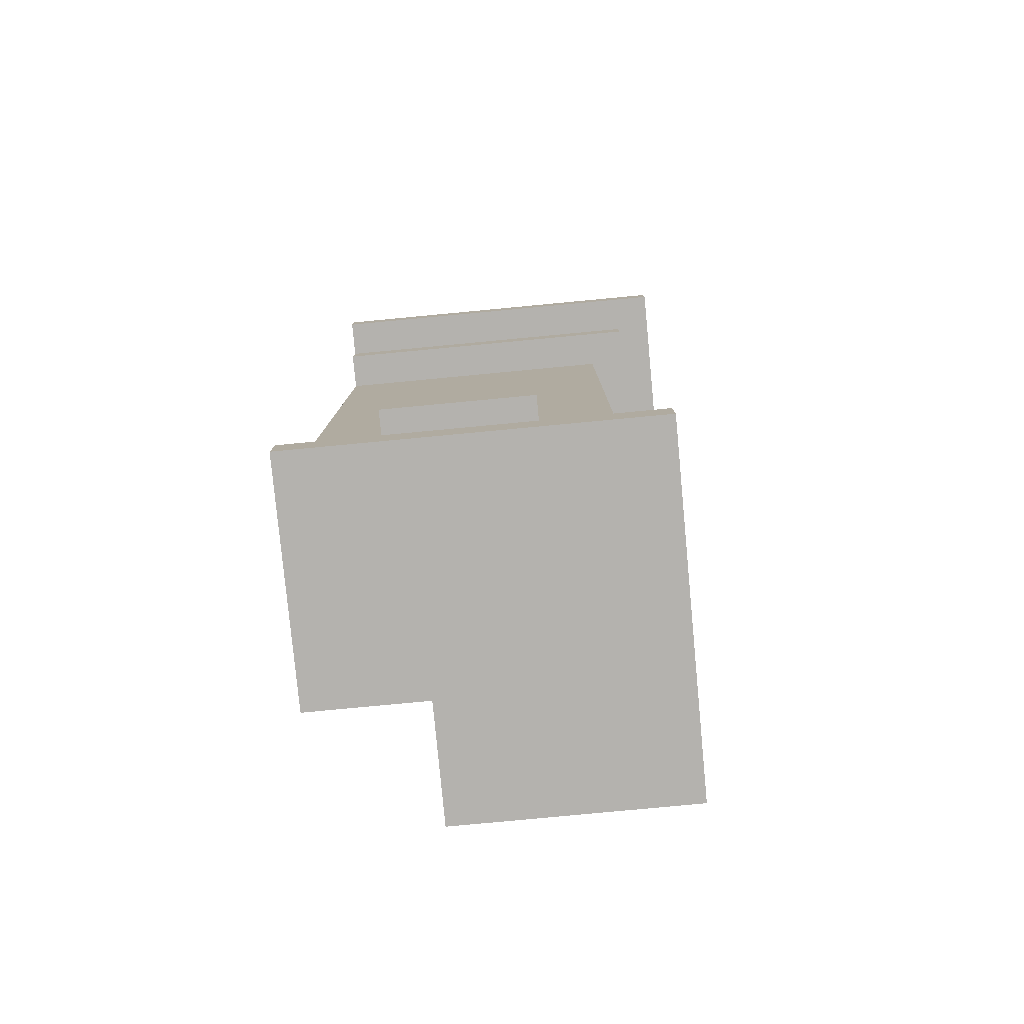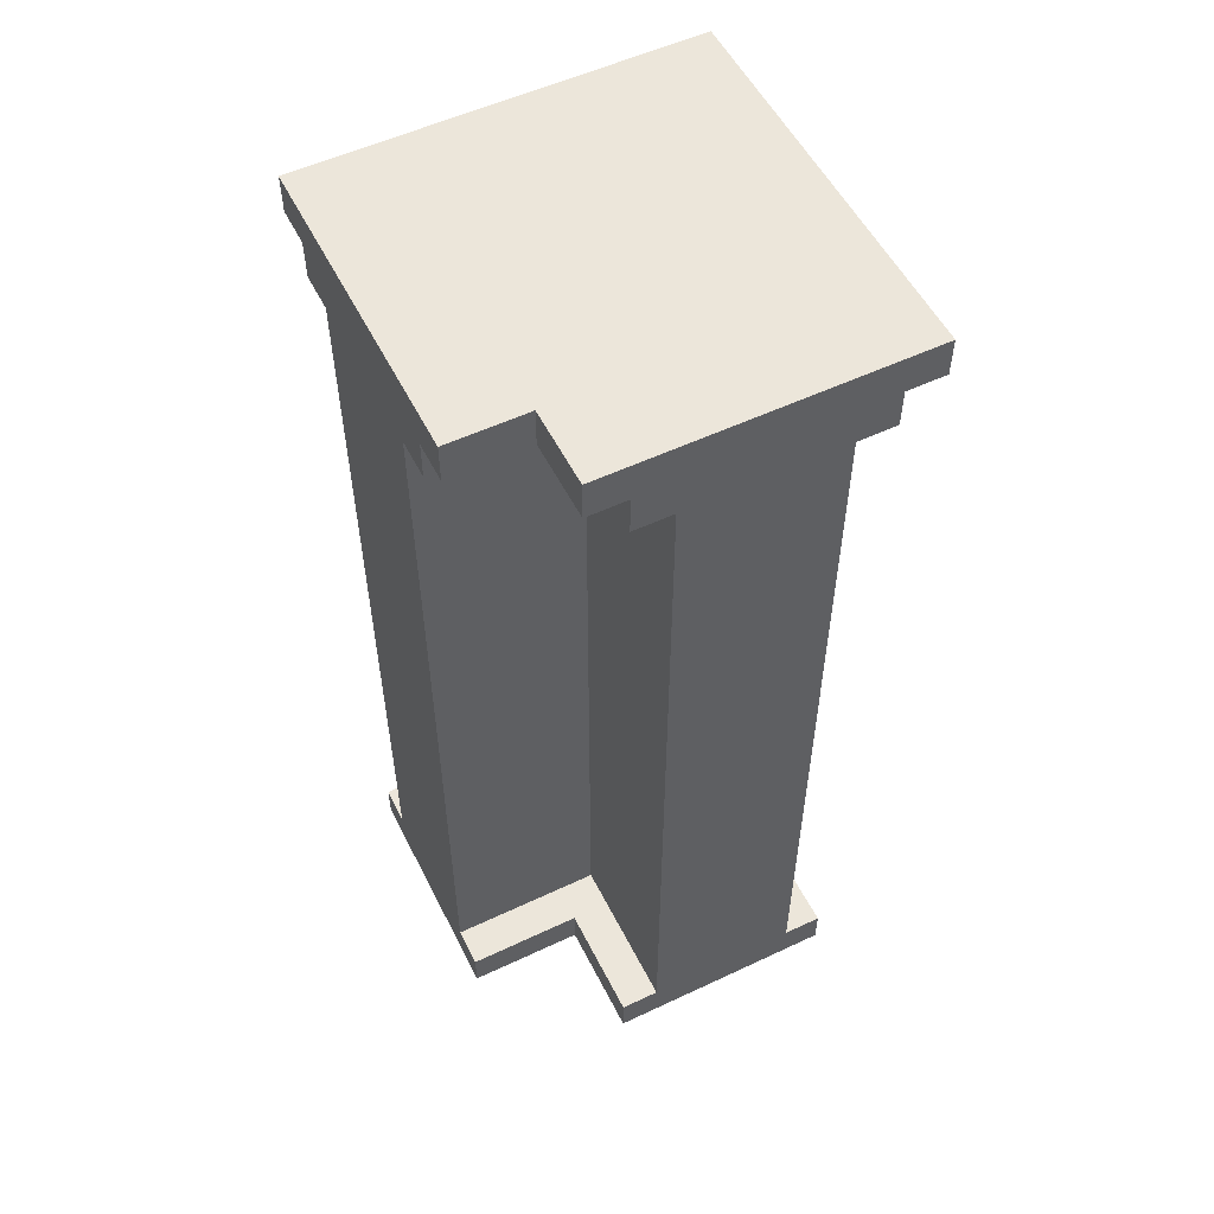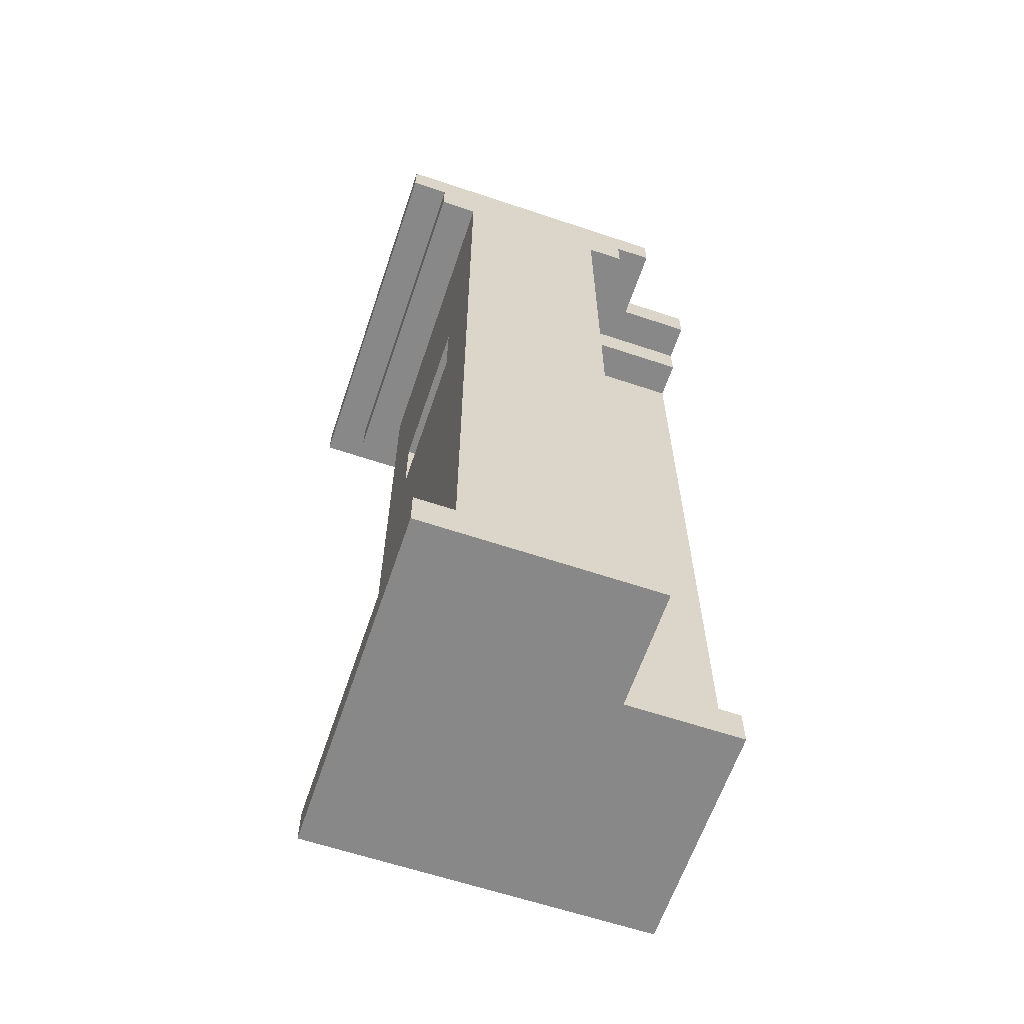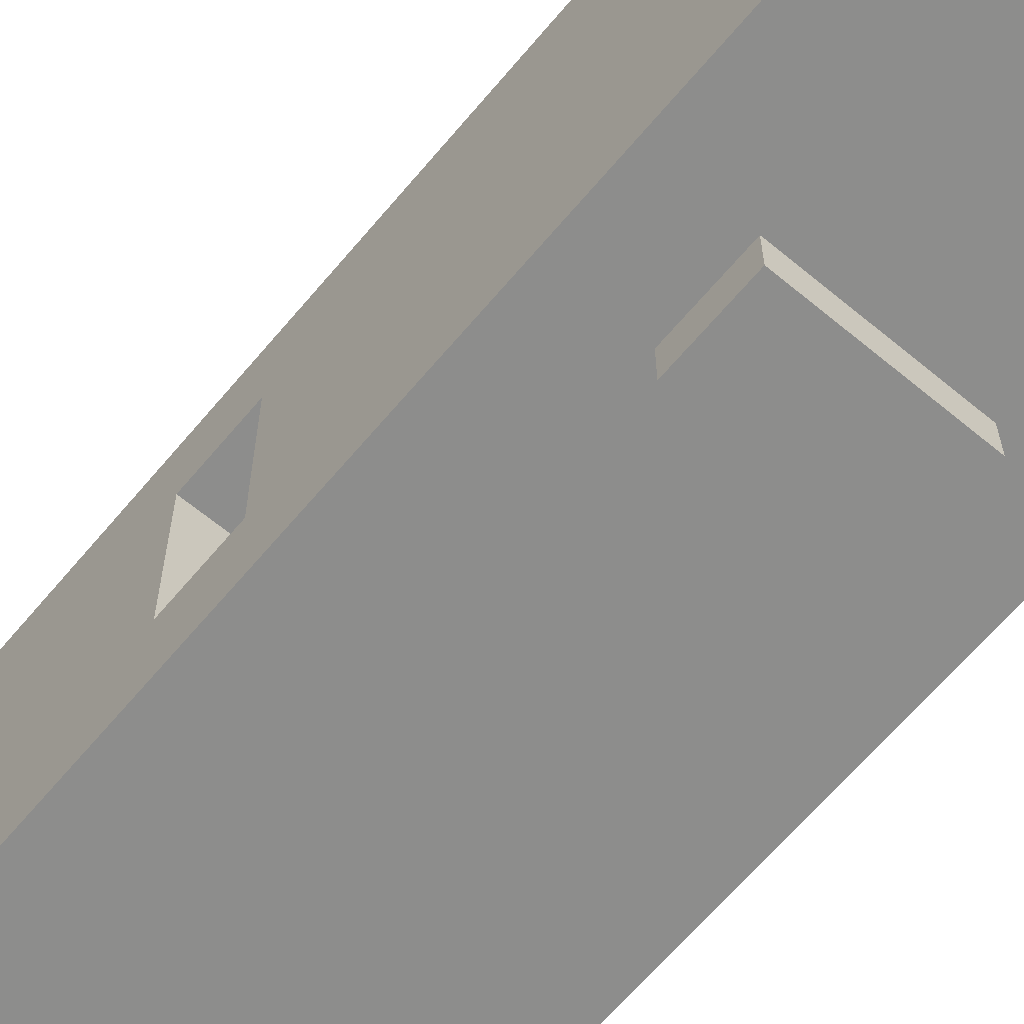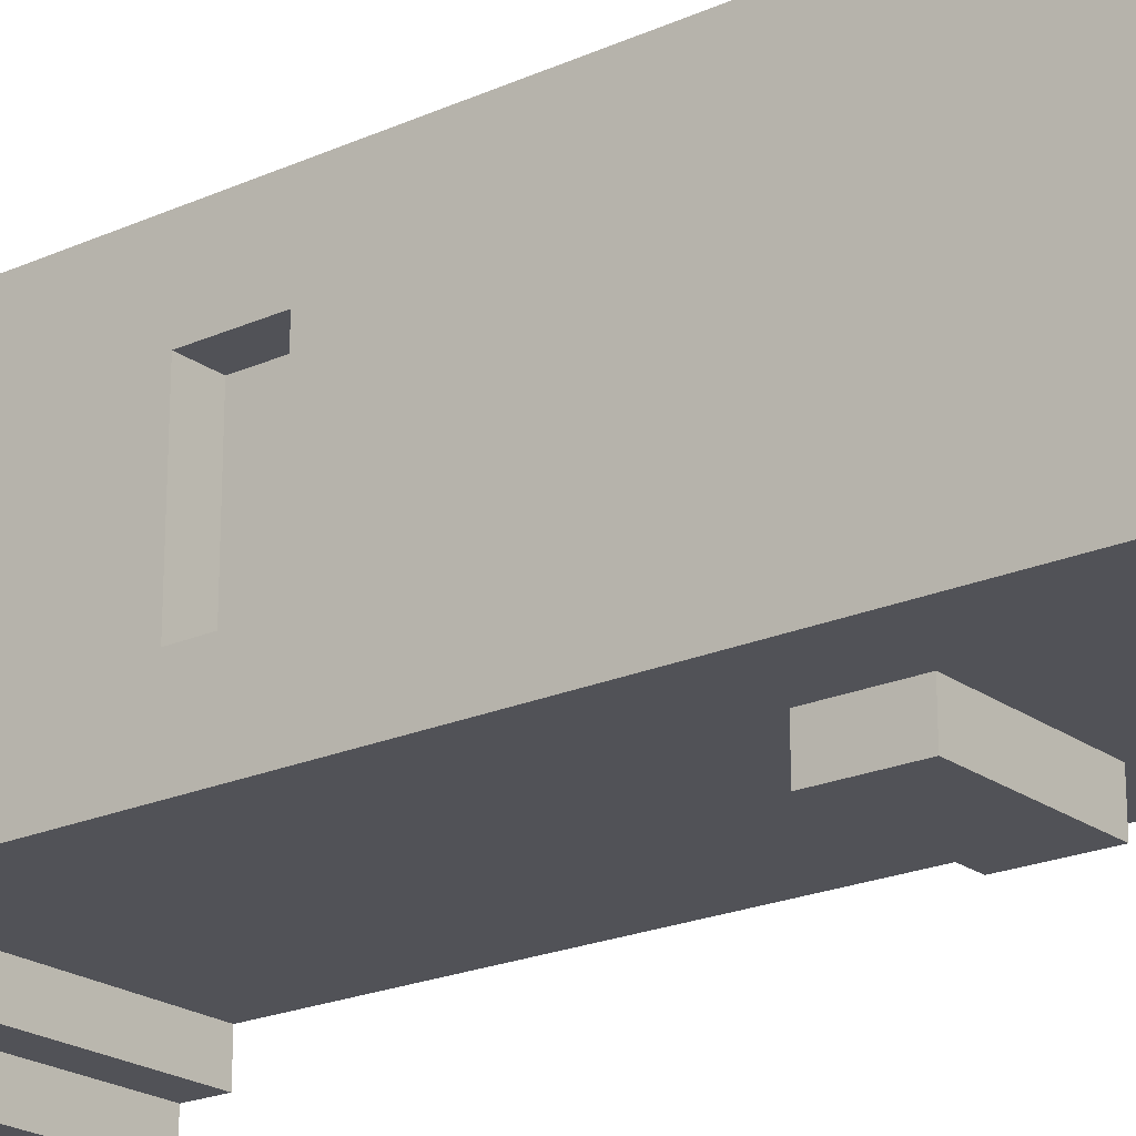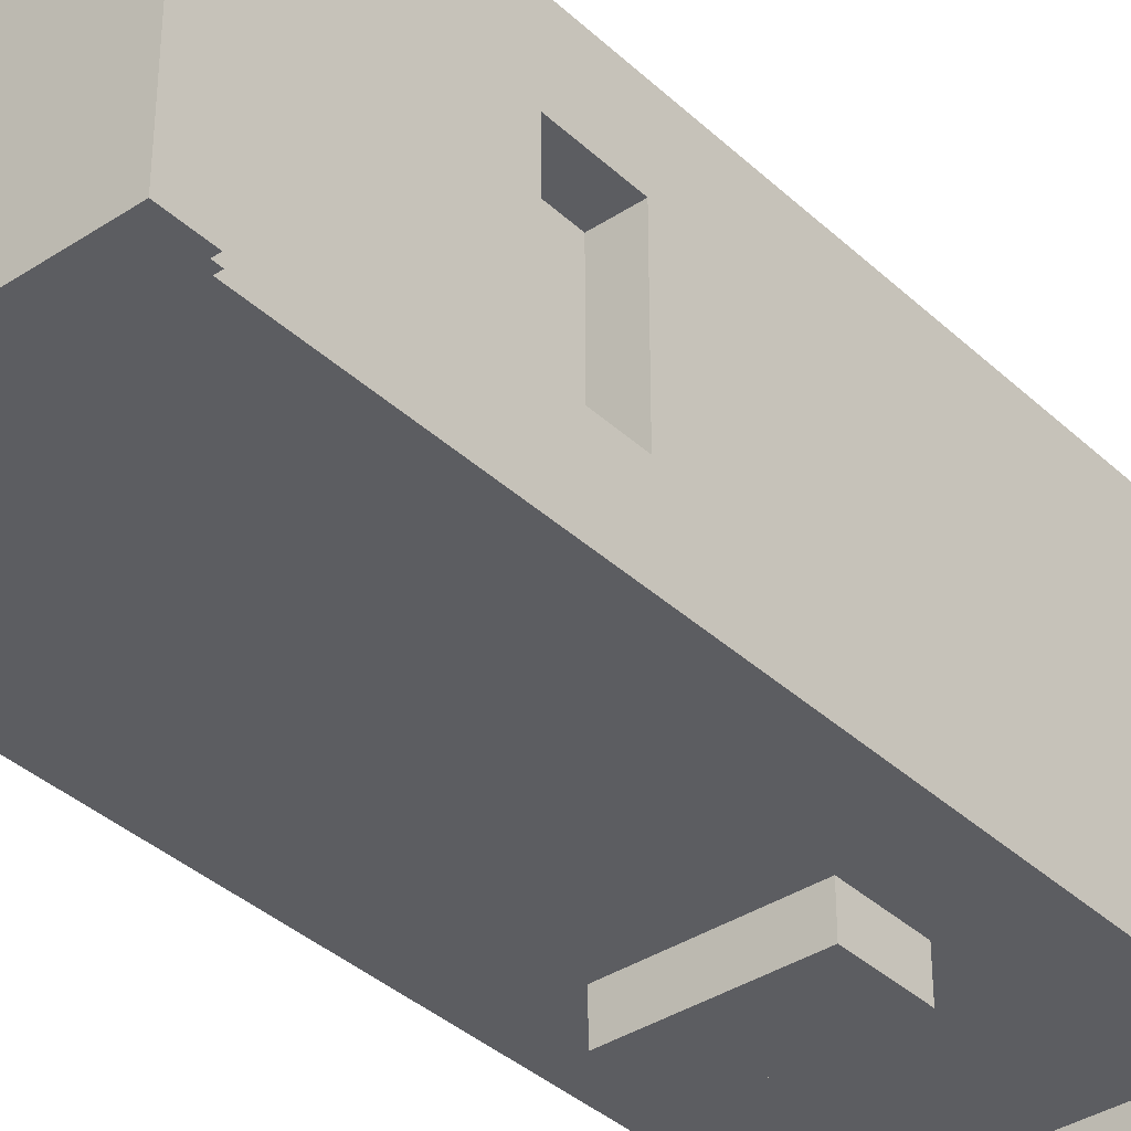
<metadata>
{"format":"obj","ext":"obj","renderer":"f3d","projection":"perspective","resolution":1024,"background":"white","views":[{"elev":-79.8,"azim":-174.6,"up":"+Y"},{"elev":54.5,"azim":63.5,"up":"+Y"},{"elev":-62.8,"azim":-18.7,"up":"+Y"},{"elev":-64.5,"azim":-39.9,"up":"+Z"},{"elev":-21.5,"azim":-51.8,"up":"+Z"},{"elev":-37.0,"azim":-139.8,"up":"+Z"}]}
</metadata>
<code>
v -0.5 2.875 0.75
v -0.5 2.875 -0.5
v -0.5 3 0.75
v -0.5 3 -0.5
v -0.375 0 0.75
v -0.375 0 -0.375
v -0.375 0.125 0.75
v -0.375 0.125 -0.375
v -0.375 2.75 0.75
v -0.375 2.75 -0.375
v -0.375 2.875 0.75
v -0.375 2.875 -0.375
v -0.25 0.125 0.75
v -0.25 0.125 -0.25
v -0.25 0.375 0.125
v -0.25 0.375 -0.25
v -0.25 0.625 0.125
v -0.25 0.625 -0.25
v -0.25 1.75 0.5
v -0.25 1.75 -0
v -0.25 2 0.5
v -0.25 2 -0
v -0.25 2.75 0.75
v -0.25 2.75 -0.25
v -0.125 1.75 0.5
v -0.125 1.75 -0
v -0.125 2 0.5
v -0.125 2 -0
v 0 0.75 -0.25
v 0 0.75 -0.375
v 0 1 -0.25
v 0 1 -0.375
v 0.25 0.125 0.75
v 0.25 0.125 0.25
v 0.25 0.75 0.375
v 0.25 0.75 0.25
v 0.25 1 0.375
v 0.25 1 0.25
v 0.25 1.875 0.5
v 0.25 1.875 0.25
v 0.25 2.125 0.5
v 0.25 2.125 0.25
v 0.25 2.75 0.75
v 0.25 2.75 0.25
v 0.375 0 0.75
v 0.375 0 0.375
v 0.375 0.125 0.75
v 0.375 0.125 0.375
v 0.375 2.75 0.75
v 0.375 2.75 0.375
v 0.375 2.875 0.75
v 0.375 2.875 0.375
v 0.5 0.75 -0.25
v 0.5 0.75 -0.375
v 0.5 1 -0.25
v 0.5 1 -0.375
v 0.5 2.875 0.75
v 0.5 2.875 0.5
v 0.5 3 0.75
v 0.5 3 0.5
v 0.75 0 0.375
v 0.75 0 0.25
v 0.75 0 -0.25
v 0.75 0 -0.375
v 0.75 0.125 0.375
v 0.75 0.125 0.25
v 0.75 0.125 -0.25
v 0.75 0.125 -0.375
v 0.75 1.25 0.25
v 0.75 1.25 -0
v 0.75 1.5 0.25
v 0.75 1.5 -0
v 0.75 2 -0
v 0.75 2 -0.25
v 0.75 2.25 -0
v 0.75 2.25 -0.25
v 0.75 2.75 0.375
v 0.75 2.75 0.25
v 0.75 2.75 -0.25
v 0.75 2.75 -0.375
v 0.75 2.875 0.5
v 0.75 2.875 0.375
v 0.75 2.875 -0.375
v 0.75 2.875 -0.5
v 0.75 3 0.5
v 0.75 3 -0.5
v -0.5 2.875 0.75
v -0.5 3 0.75
v -0.375 0 0.75
v -0.375 0.125 0.75
v -0.375 2.75 0.75
v -0.375 2.875 0.75
v -0.25 0 0.75
v -0.25 0.125 0.75
v -0.25 2.75 0.75
v 0.25 0 0.75
v 0.25 0.125 0.75
v 0.25 2.75 0.75
v 0.375 0 0.75
v 0.375 0.125 0.75
v 0.375 2.75 0.75
v 0.375 2.875 0.75
v 0.5 2.875 0.75
v 0.5 3 0.75
v 0.5 2.875 0.5
v 0.5 3 0.5
v 0.75 2.875 0.5
v 0.75 3 0.5
v 0.375 0 0.375
v 0.375 0.125 0.375
v 0.375 2.75 0.375
v 0.375 2.875 0.375
v 0.75 0 0.375
v 0.75 0.125 0.375
v 0.75 2.75 0.375
v 0.75 2.875 0.375
v 0.25 0.125 0.25
v 0.25 0.75 0.25
v 0.25 1 0.25
v 0.25 1.875 0.25
v 0.25 2.125 0.25
v 0.25 2.75 0.25
v 0.375 1.875 0.25
v 0.375 2.125 0.25
v 0.5 0.75 0.25
v 0.5 1 0.25
v 0.5 1.25 0.25
v 0.5 1.5 0.25
v 0.75 0.125 0.25
v 0.75 1.25 0.25
v 0.75 1.5 0.25
v 0.75 2.75 0.25
v -0.25 1.75 -0
v -0.25 2 -0
v -0.125 1.75 -0
v -0.125 2 -0
v -0.25 1.75 0.5
v -0.25 2 0.5
v -0.125 1.75 0.5
v -0.125 2 0.5
v -0.25 0.125 -0.25
v -0.25 0.375 -0.25
v -0.25 0.625 -0.25
v -0.25 2.75 -0.25
v -0.125 0.375 -0.25
v -0.125 0.625 -0.25
v 0 0.75 -0.25
v 0 1 -0.25
v 0.25 2 -0.25
v 0.25 2.25 -0.25
v 0.5 0.75 -0.25
v 0.5 1 -0.25
v 0.75 0.125 -0.25
v 0.75 2 -0.25
v 0.75 2.25 -0.25
v 0.75 2.75 -0.25
v -0.375 0 -0.375
v -0.375 0.125 -0.375
v -0.375 2.75 -0.375
v -0.375 2.875 -0.375
v 0 0.75 -0.375
v 0 1 -0.375
v 0.5 0.75 -0.375
v 0.5 1 -0.375
v 0.75 0 -0.375
v 0.75 0.125 -0.375
v 0.75 2.75 -0.375
v 0.75 2.875 -0.375
v -0.5 2.875 -0.5
v -0.5 3 -0.5
v 0.75 2.875 -0.5
v 0.75 3 -0.5
v -0.375 0 0.75
v -0.25 0 0.75
v 0.25 0 0.75
v 0.375 0 0.75
v 0.375 0 0.375
v 0.75 0 0.375
v 0.25 0 0.25
v 0.75 0 0.25
v -0.25 0 -0.25
v 0.75 0 -0.25
v -0.375 0 -0.375
v 0.75 0 -0.375
v 0 0.75 -0.25
v 0.5 0.75 -0.25
v 0 0.75 -0.375
v 0.5 0.75 -0.375
v -0.25 2 0.5
v -0.125 2 0.5
v -0.25 2 -0
v -0.125 2 -0
v -0.375 2.75 0.75
v -0.25 2.75 0.75
v 0.25 2.75 0.75
v 0.375 2.75 0.75
v 0.375 2.75 0.375
v 0.75 2.75 0.375
v 0.25 2.75 0.25
v 0.75 2.75 0.25
v -0.25 2.75 -0.25
v 0.75 2.75 -0.25
v -0.375 2.75 -0.375
v 0.75 2.75 -0.375
v -0.5 2.875 0.75
v -0.375 2.875 0.75
v 0.375 2.875 0.75
v 0.5 2.875 0.75
v 0.5 2.875 0.5
v 0.75 2.875 0.5
v 0.375 2.875 0.375
v 0.75 2.875 0.375
v -0.375 2.875 -0.375
v 0.75 2.875 -0.375
v -0.5 2.875 -0.5
v 0.75 2.875 -0.5
v -0.375 0.125 0.75
v -0.25 0.125 0.75
v 0.25 0.125 0.75
v 0.375 0.125 0.75
v 0.375 0.125 0.375
v 0.75 0.125 0.375
v 0.25 0.125 0.25
v 0.75 0.125 0.25
v -0.25 0.125 -0.25
v 0.75 0.125 -0.25
v -0.375 0.125 -0.375
v 0.75 0.125 -0.375
v 0 1 -0.25
v 0.5 1 -0.25
v 0 1 -0.375
v 0.5 1 -0.375
v -0.25 1.75 0.5
v -0.125 1.75 0.5
v -0.25 1.75 -0
v -0.125 1.75 -0
v -0.5 3 0.75
v 0.5 3 0.75
v 0.5 3 0.5
v 0.75 3 0.5
v -0.5 3 -0.5
v 0.75 3 -0.5
f 3 2 1
f 4 2 3
f 7 6 5
f 8 6 7
f 11 10 9
f 12 10 11
f 15 14 13
f 16 14 15
f 17 15 13
f 17 16 15
f 18 16 17
f 19 17 13
f 19 18 17
f 20 18 19
f 21 19 13
f 22 18 20
f 23 21 13
f 23 22 21
f 24 18 22
f 24 22 23
f 27 26 25
f 28 26 27
f 31 30 29
f 32 30 31
f 33 34 35
f 35 34 36
f 33 35 37
f 35 36 37
f 37 36 38
f 33 37 39
f 37 38 39
f 39 38 40
f 33 39 41
f 39 40 41
f 41 40 42
f 33 41 43
f 41 42 43
f 43 42 44
f 45 46 47
f 47 46 48
f 49 50 51
f 51 50 52
f 53 54 55
f 55 54 56
f 57 58 59
f 59 58 60
f 61 62 65
f 62 63 66
f 65 62 66
f 63 64 67
f 66 63 67
f 67 64 68
f 66 67 69
f 69 67 70
f 69 70 71
f 70 67 72
f 71 70 72
f 71 72 73
f 72 67 73
f 73 67 74
f 71 73 75
f 73 74 75
f 75 74 76
f 71 75 78
f 75 76 78
f 78 76 79
f 78 79 82
f 79 80 82
f 77 78 82
f 82 80 83
f 82 83 85
f 83 84 85
f 81 82 85
f 85 84 86
f 92 88 87
f 93 90 89
f 94 90 93
f 95 92 91
f 96 94 93
f 96 95 94
f 97 95 96
f 98 92 95
f 98 95 97
f 99 97 96
f 100 97 99
f 101 92 98
f 102 88 92
f 102 92 101
f 103 88 102
f 104 88 103
f 107 106 105
f 108 106 107
f 113 110 109
f 114 110 113
f 115 112 111
f 116 112 115
f 123 120 119
f 123 121 120
f 124 122 121
f 124 121 123
f 125 118 117
f 125 119 118
f 126 124 123
f 126 119 125
f 126 123 119
f 127 124 126
f 128 124 127
f 129 125 117
f 129 126 125
f 129 127 126
f 130 128 127
f 130 127 129
f 131 124 128
f 131 128 130
f 132 122 124
f 132 124 131
f 135 134 133
f 136 134 135
f 137 138 139
f 139 138 140
f 141 142 145
f 142 143 145
f 143 144 146
f 145 143 146
f 145 146 147
f 146 144 147
f 147 144 148
f 148 144 149
f 149 144 150
f 145 147 151
f 148 149 152
f 141 145 153
f 151 152 153
f 145 151 153
f 152 149 154
f 153 152 154
f 149 150 154
f 150 144 155
f 154 150 155
f 155 144 156
f 161 162 163
f 163 162 164
f 157 158 165
f 165 158 166
f 159 160 167
f 167 160 168
f 169 170 171
f 171 170 172
f 177 176 175
f 179 175 174
f 179 178 177
f 179 177 175
f 180 178 179
f 181 174 173
f 181 179 174
f 181 180 179
f 182 180 181
f 183 181 173
f 183 182 181
f 184 182 183
f 187 186 185
f 188 186 187
f 191 190 189
f 192 190 191
f 197 196 195
f 199 197 195
f 199 198 197
f 200 198 199
f 201 194 193
f 203 201 193
f 203 202 201
f 204 202 203
f 209 208 207
f 211 209 207
f 211 210 209
f 212 210 211
f 213 206 205
f 215 213 205
f 215 214 213
f 216 214 215
f 219 220 221
f 219 221 223
f 221 222 223
f 223 222 224
f 217 218 225
f 217 225 227
f 225 226 227
f 227 226 228
f 229 230 231
f 231 230 232
f 233 234 235
f 235 234 236
f 237 238 239
f 237 239 241
f 239 240 241
f 241 240 242

</code>
